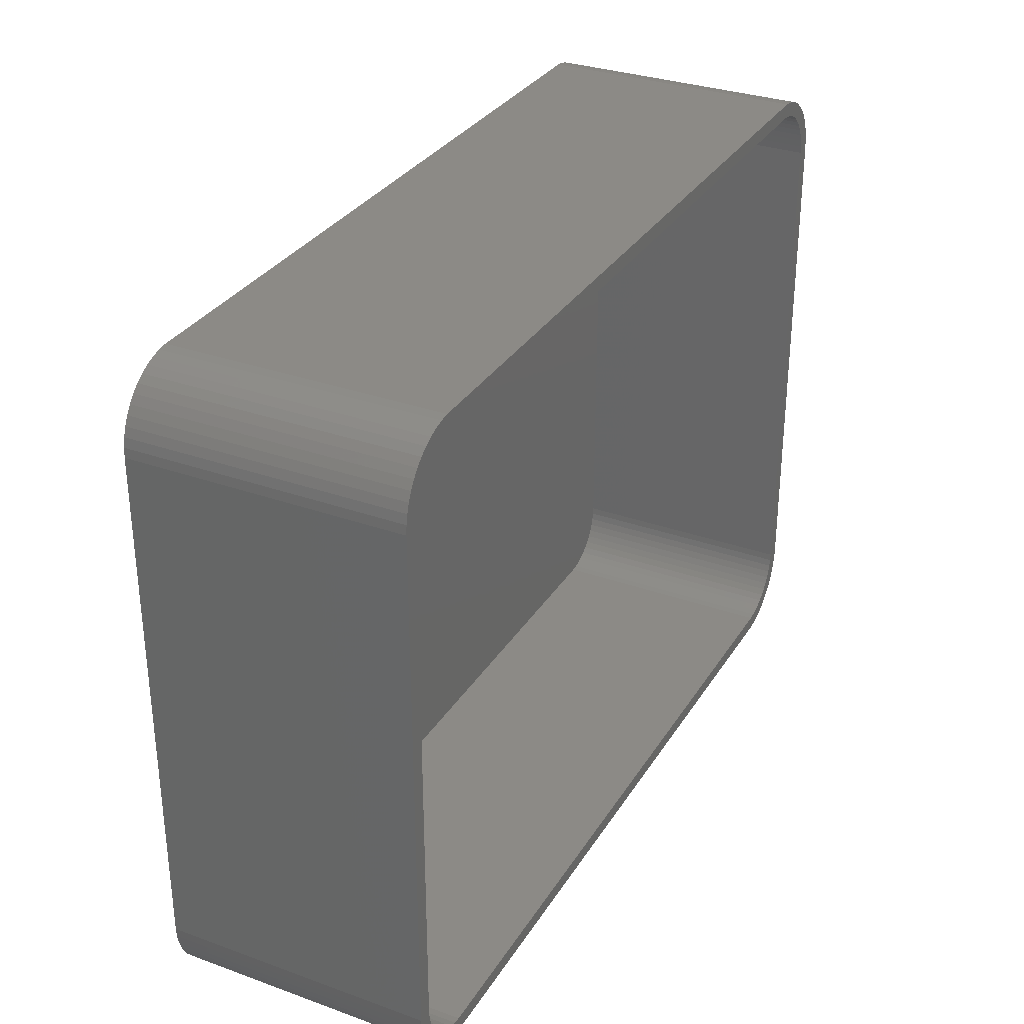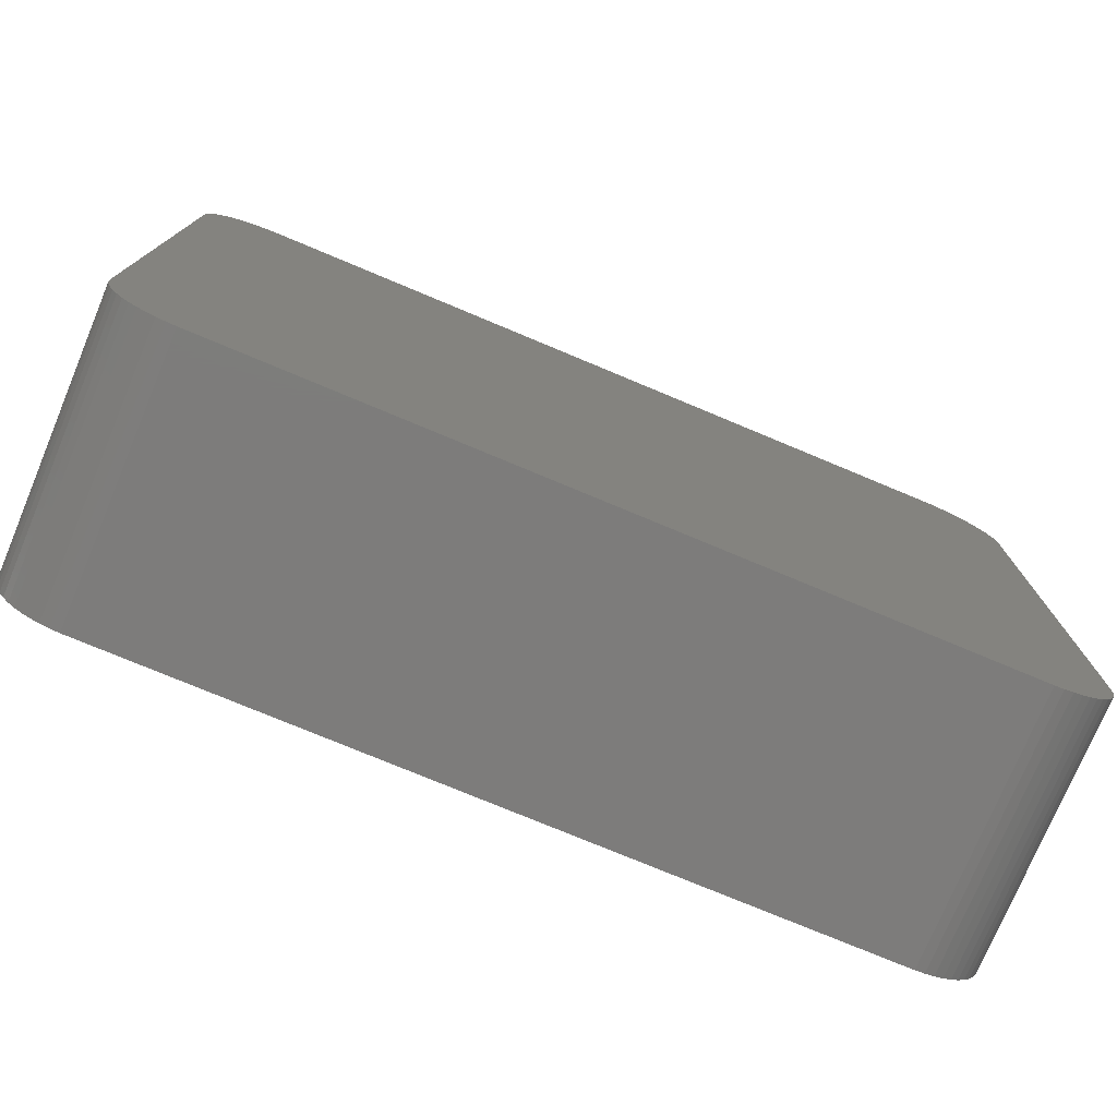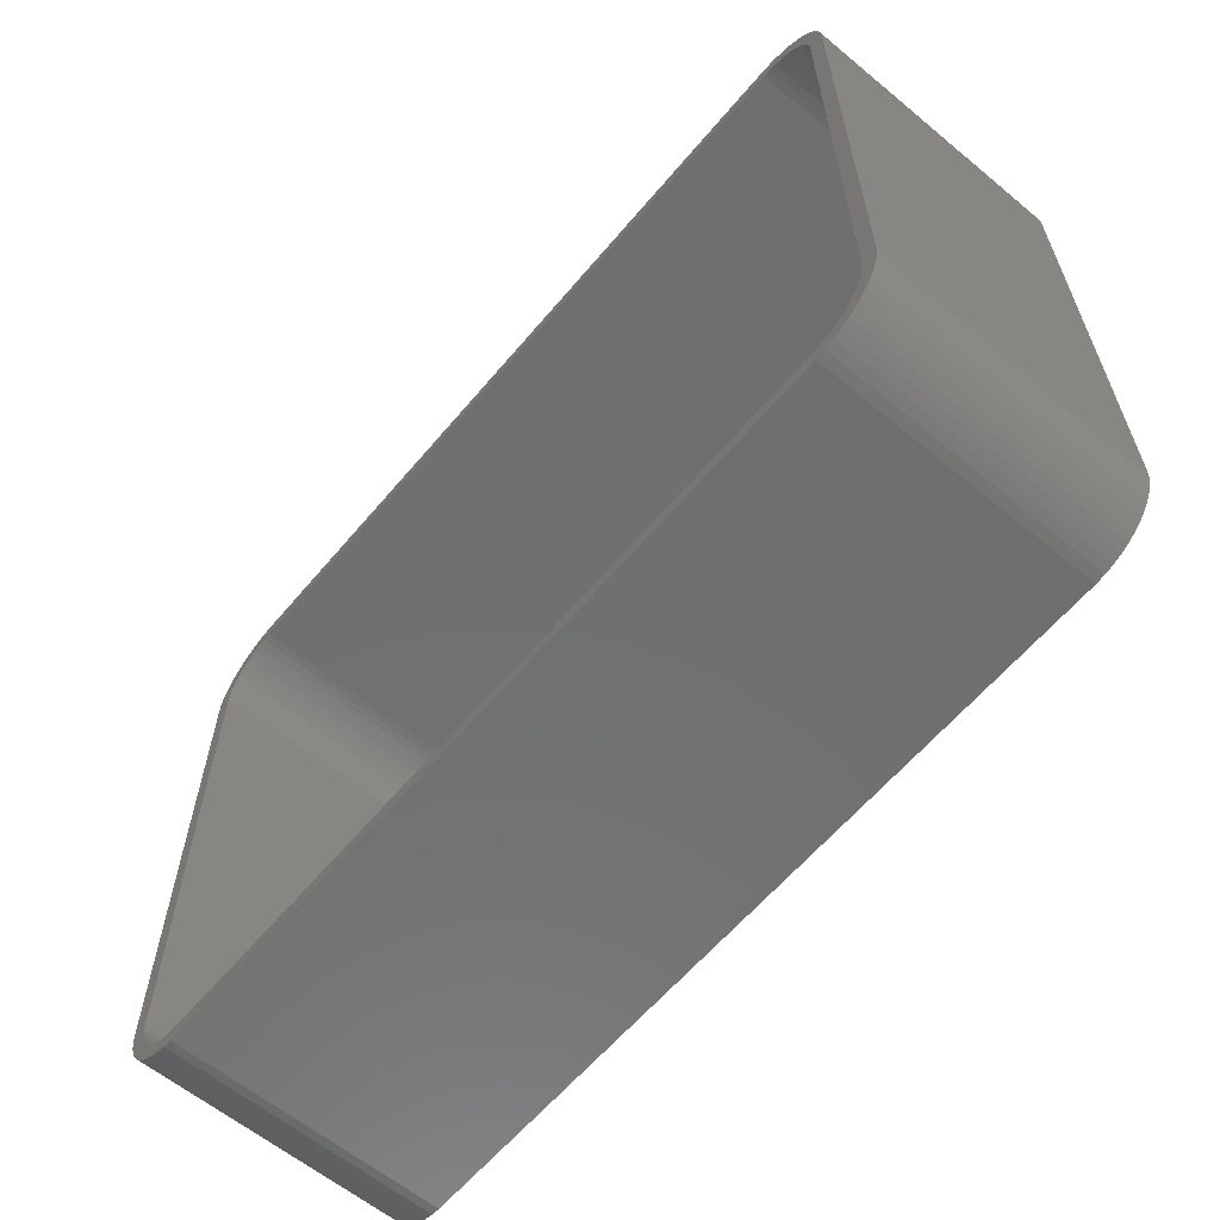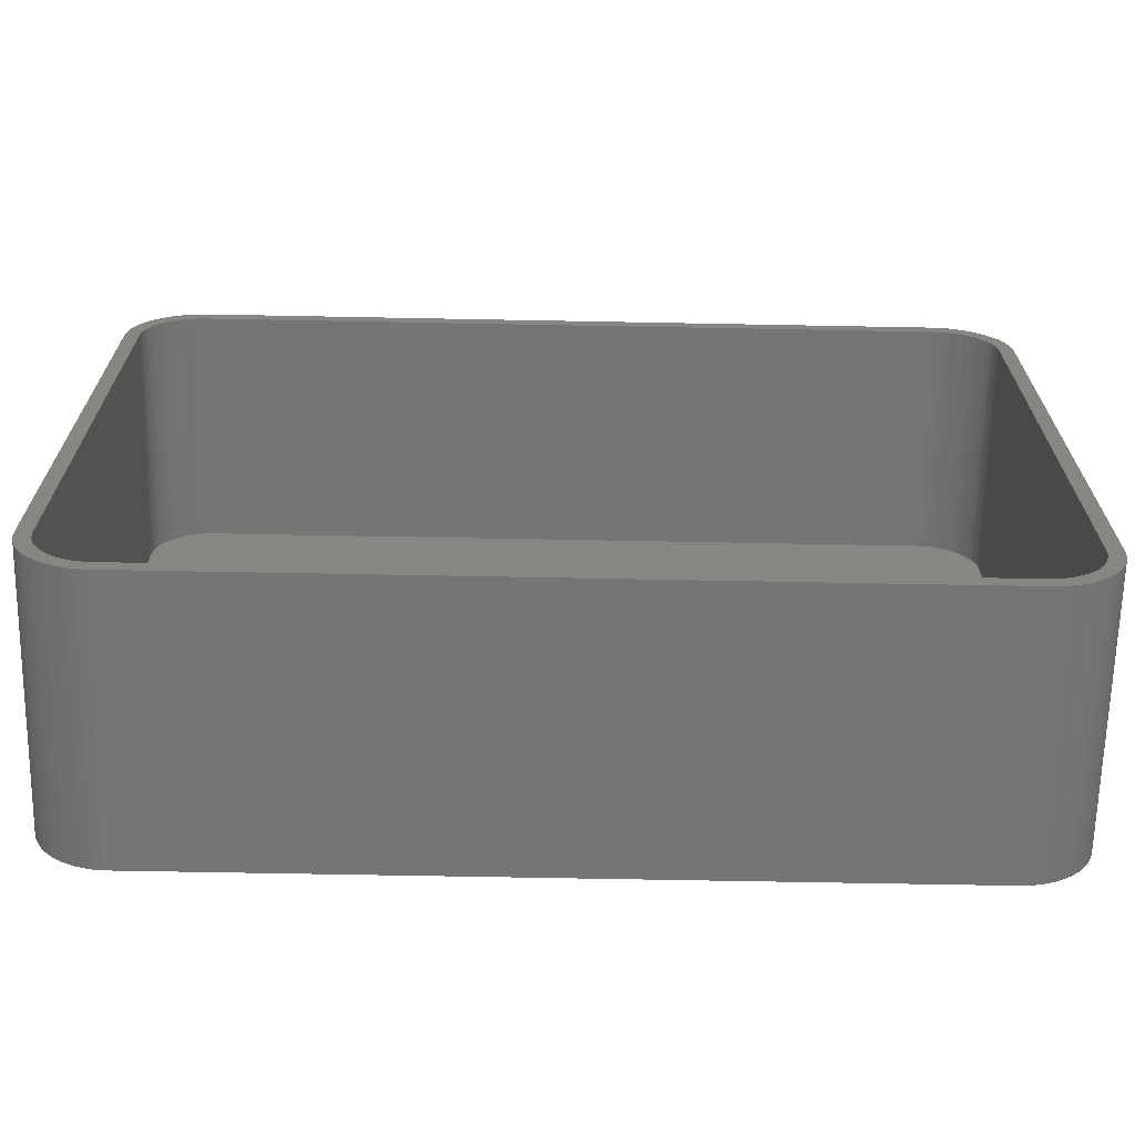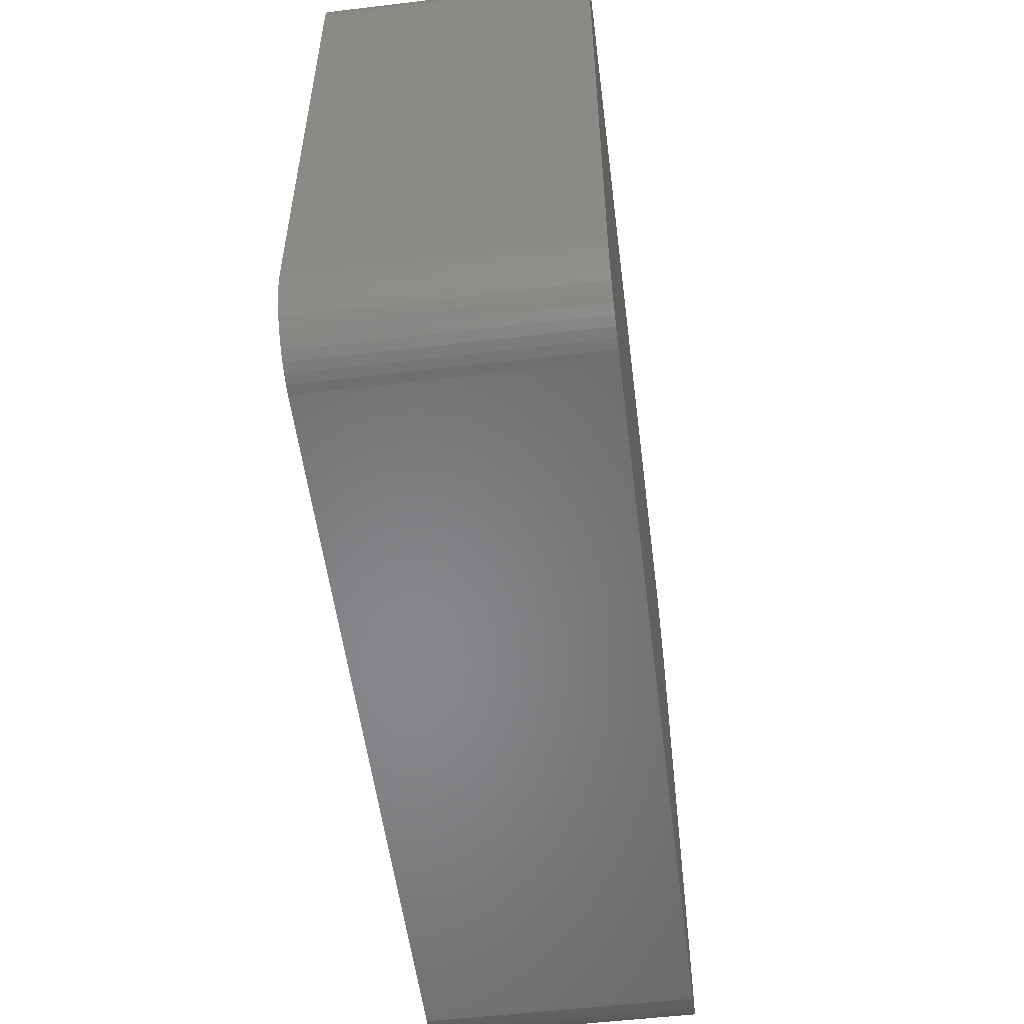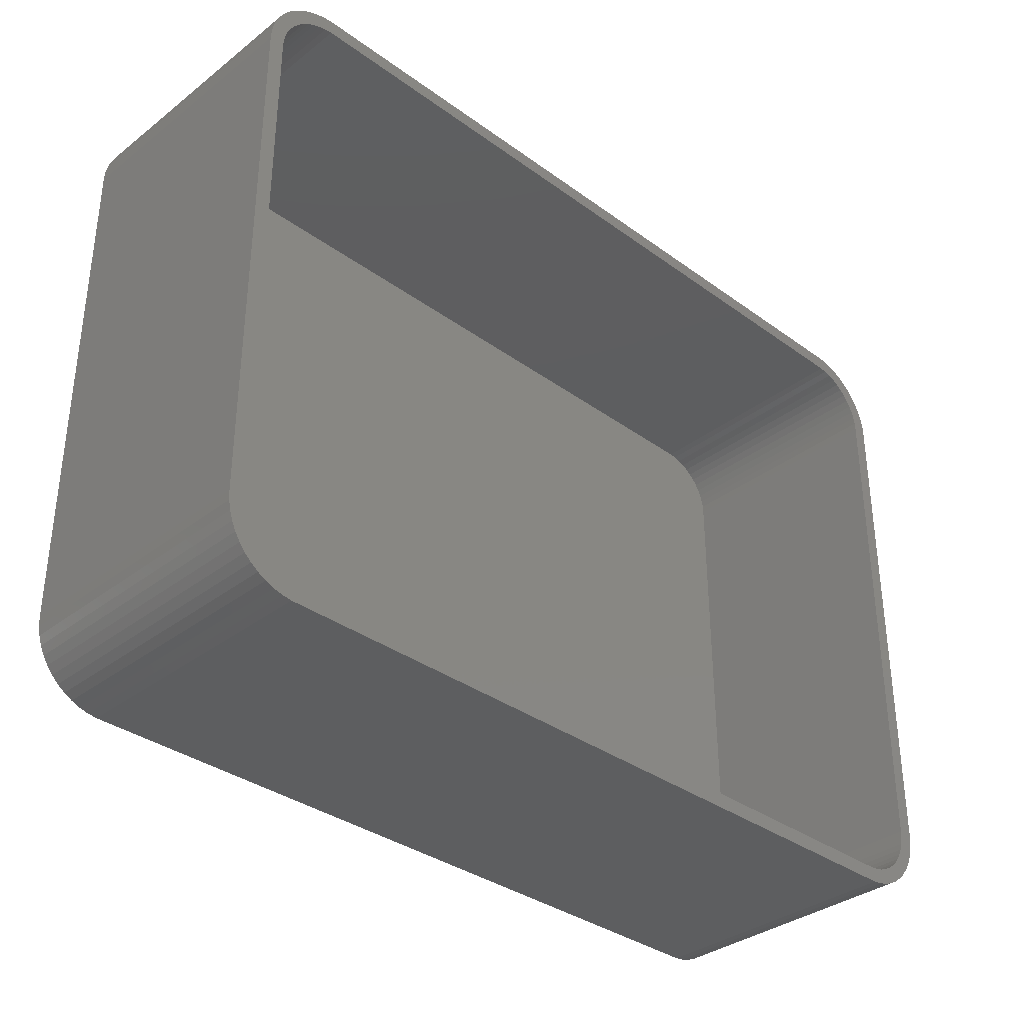
<metadata>
{"format":"stl","ext":"stl","renderer":"f3d","projection":"perspective","resolution":1024,"background":"white","views":[{"elev":31.6,"azim":-63.1,"up":"+Y"},{"elev":-76.0,"azim":157.3,"up":"+Y"},{"elev":-61.5,"azim":50.0,"up":"+Y"},{"elev":-66.9,"azim":-1.1,"up":"+Y"},{"elev":-54.2,"azim":97.2,"up":"+Y"},{"elev":-34.7,"azim":-44.2,"up":"+Y"}]}
</metadata>
<code>
# stl→obj: 208 verts, 412 faces
v -30 -17.5 0
v -30 17.5 18
v -30 17.5 0
v -30 -17.5 18
v -29.96 -18.13 0
v -29.96 -18.13 18
v 29 17.5 18
v 30 17.5 18
v 29.96 18.13 18
v 30 -17.5 18
v 28.97 18 18
v 29.84 18.74 18
v 29 -17.5 18
v 28.87 18.49 18
v 29.65 19.34 18
v 29.96 -18.13 18
v 28.72 18.97 18
v 29.38 19.91 18
v 28.97 -18 18
v 28.51 19.43 18
v 29.05 20.44 18
v 29.84 -18.74 18
v 28.87 -18.49 18
v 28.24 19.85 18
v 28.64 20.92 18
v 27.92 20.24 18
v 28.19 21.35 18
v 27.55 20.58 18
v 27.68 21.72 18
v 27.14 20.88 18
v 27.13 22.02 18
v 26.7 21.12 18
v 26.55 22.26 18
v 26.24 21.3 18
v 25.94 22.41 18
v 25.75 21.43 18
v 25.31 22.49 18
v 25.25 21.49 18
v -25.25 21.49 18
v -25.31 22.49 18
v -25.75 21.43 18
v -25.94 22.41 18
v -26.24 21.3 18
v -26.55 22.26 18
v -26.7 21.12 18
v -27.13 22.02 18
v -27.14 20.88 18
v -27.68 21.72 18
v -27.55 20.58 18
v -28.19 21.35 18
v -27.92 20.24 18
v -28.64 20.92 18
v -28.24 19.85 18
v -29.05 20.44 18
v -28.51 19.43 18
v -29.38 19.91 18
v -28.72 18.97 18
v -29.84 18.74 18
v -28.87 18.49 18
v -29.65 19.34 18
v 29.65 -19.34 18
v 28.72 -18.97 18
v 29.38 -19.91 18
v 28.51 -19.43 18
v 29.05 -20.44 18
v 28.24 -19.85 18
v 28.64 -20.92 18
v 27.92 -20.24 18
v 28.19 -21.35 18
v 27.55 -20.58 18
v 27.68 -21.72 18
v 27.14 -20.88 18
v 27.13 -22.02 18
v 26.7 -21.12 18
v 26.55 -22.26 18
v 26.24 -21.3 18
v 25.94 -22.41 18
v 25.75 -21.43 18
v 25.31 -22.49 18
v 25.25 -21.49 18
v -25.25 -21.49 18
v -25.31 -22.49 18
v -25.75 -21.43 18
v -25.94 -22.41 18
v -26.24 -21.3 18
v -26.55 -22.26 18
v -26.7 -21.12 18
v -27.13 -22.02 18
v -27.14 -20.88 18
v -27.68 -21.72 18
v -27.55 -20.58 18
v -28.19 -21.35 18
v -27.92 -20.24 18
v -28.64 -20.92 18
v -28.24 -19.85 18
v -29.05 -20.44 18
v -28.51 -19.43 18
v -29.38 -19.91 18
v -28.72 -18.97 18
v -29.65 -19.34 18
v -28.87 -18.49 18
v -29.84 -18.74 18
v -28.97 -18 18
v -29 -17.5 18
v -29 17.5 18
v -28.97 18 18
v -29.96 18.13 18
v 30 17.5 0
v 30 -17.5 0
v 28.64 20.92 0
v 29.05 20.44 0
v -25.31 -22.49 0
v 25.31 -22.49 0
v -25.94 22.41 0
v -26.55 22.26 0
v 25.31 22.49 0
v -25.31 22.49 0
v -27.13 -22.02 0
v -26.55 -22.26 0
v -28.64 -20.92 0
v -28.19 -21.35 0
v 29.65 19.34 0
v 29.84 18.74 0
v 25.94 22.41 0
v -29.96 18.13 0
v -29.05 20.44 0
v -28.64 20.92 0
v -28.19 21.35 0
v 29.96 -18.13 0
v 29.84 -18.74 0
v 29.65 -19.34 0
v 29.96 18.13 0
v 29.38 -19.91 0
v 29.05 -20.44 0
v 28.64 -20.92 0
v 29.38 19.91 0
v 28.19 -21.35 0
v 27.68 -21.72 0
v 27.13 -22.02 0
v 28.19 21.35 0
v 26.55 -22.26 0
v 27.68 21.72 0
v 25.94 -22.41 0
v 27.13 22.02 0
v 26.55 22.26 0
v -25.94 -22.41 0
v -27.68 -21.72 0
v -27.13 22.02 0
v -27.68 21.72 0
v -29.05 -20.44 0
v -29.38 -19.91 0
v -29.65 -19.34 0
v -29.84 -18.74 0
v -29.38 19.91 0
v -29.65 19.34 0
v -29.84 18.74 0
v -29 17.5 2
v -29 -17.5 2
v -28.97 -18 2
v 29 -17.5 2
v 29 17.5 2
v 28.24 19.85 2
v 27.92 20.24 2
v -28.97 18 2
v -28.51 19.43 2
v -28.72 18.97 2
v 25.25 -21.49 2
v -25.25 -21.49 2
v 27.55 -20.58 2
v 27.14 -20.88 2
v 26.7 21.12 2
v 27.14 20.88 2
v 26.24 21.3 2
v -26.24 21.3 2
v -25.75 21.43 2
v -25.25 21.49 2
v 25.25 21.49 2
v -26.24 -21.3 2
v -26.7 -21.12 2
v 28.87 18.49 2
v 28.72 18.97 2
v 25.75 21.43 2
v -27.92 20.24 2
v -28.24 19.85 2
v -27.55 20.58 2
v 28.97 18 2
v 28.97 -18 2
v 28.51 19.43 2
v 28.87 -18.49 2
v 28.72 -18.97 2
v 28.51 -19.43 2
v 27.55 20.58 2
v 28.24 -19.85 2
v 27.92 -20.24 2
v 26.7 -21.12 2
v 26.24 -21.3 2
v 25.75 -21.43 2
v -26.7 21.12 2
v -25.75 -21.43 2
v -27.14 20.88 2
v -27.14 -20.88 2
v -27.55 -20.58 2
v -27.92 -20.24 2
v -28.24 -19.85 2
v -28.87 18.49 2
v -28.51 -19.43 2
v -28.72 -18.97 2
v -28.87 -18.49 2
f 1 2 3
f 2 1 4
f 5 4 1
f 4 5 6
f 7 8 9
f 8 7 10
f 11 9 12
f 13 10 7
f 14 12 15
f 10 13 16
f 17 15 18
f 19 16 13
f 20 18 21
f 16 19 22
f 23 22 19
f 9 11 7
f 12 14 11
f 15 17 14
f 24 21 25
f 18 20 17
f 21 24 20
f 26 25 27
f 25 26 24
f 28 27 29
f 27 28 26
f 29 30 28
f 31 30 29
f 31 32 30
f 33 32 31
f 33 34 32
f 35 34 33
f 35 36 34
f 37 36 35
f 37 38 36
f 37 39 38
f 40 39 37
f 40 41 39
f 42 41 40
f 42 43 41
f 44 43 42
f 44 45 43
f 46 45 44
f 46 47 45
f 48 47 46
f 47 48 49
f 50 49 48
f 49 50 51
f 52 51 50
f 51 52 53
f 54 53 52
f 53 54 55
f 56 55 54
f 55 56 57
f 58 59 60
f 57 60 59
f 60 57 56
f 22 23 61
f 62 61 23
f 61 62 63
f 64 63 62
f 63 64 65
f 66 65 64
f 65 66 67
f 68 67 66
f 67 68 69
f 70 69 68
f 69 70 71
f 72 71 70
f 72 73 71
f 74 73 72
f 74 75 73
f 76 75 74
f 76 77 75
f 78 77 76
f 78 79 77
f 80 79 78
f 81 79 80
f 81 82 79
f 83 82 81
f 83 84 82
f 85 84 83
f 85 86 84
f 87 86 85
f 87 88 86
f 89 88 87
f 90 89 91
f 89 90 88
f 92 91 93
f 91 92 90
f 94 93 95
f 96 95 97
f 93 94 92
f 98 97 99
f 100 99 101
f 102 101 103
f 95 96 94
f 6 103 104
f 105 2 104
f 59 58 106
f 4 104 2
f 107 106 58
f 6 104 4
f 106 107 105
f 97 98 96
f 105 107 2
f 99 100 98
f 101 102 100
f 103 6 102
f 10 108 8
f 108 10 109
f 21 110 25
f 110 21 111
f 112 79 82
f 79 112 113
f 114 44 42
f 44 114 115
f 116 40 37
f 40 116 117
f 118 86 88
f 86 118 119
f 120 92 94
f 92 120 121
f 12 122 15
f 122 12 123
f 124 37 35
f 37 124 116
f 3 107 125
f 107 3 2
f 126 52 127
f 52 126 54
f 128 52 50
f 52 128 127
f 113 109 129
f 109 113 108
f 113 129 130
f 116 108 113
f 113 130 131
f 108 116 132
f 113 131 133
f 132 116 123
f 113 133 134
f 123 116 122
f 113 134 135
f 122 116 136
f 113 135 137
f 136 116 111
f 113 137 138
f 111 116 110
f 113 138 139
f 110 116 140
f 113 139 141
f 140 116 142
f 113 141 143
f 142 116 144
f 144 116 145
f 145 116 124
f 112 116 113
f 112 117 116
f 1 112 146
f 112 1 117
f 1 146 119
f 3 117 1
f 1 119 118
f 117 3 114
f 1 118 147
f 114 3 115
f 1 147 121
f 115 3 148
f 1 121 120
f 148 3 149
f 1 120 150
f 149 3 128
f 1 150 151
f 128 3 127
f 1 151 152
f 127 3 126
f 1 152 153
f 126 3 154
f 1 153 5
f 154 3 155
f 155 3 156
f 156 3 125
f 152 102 153
f 102 152 100
f 120 96 150
f 96 120 94
f 151 100 152
f 100 151 98
f 119 84 86
f 84 119 146
f 121 90 92
f 90 121 147
f 63 131 61
f 131 63 133
f 139 71 73
f 71 139 138
f 16 109 10
f 109 16 129
f 9 123 12
f 123 9 132
f 8 132 9
f 132 8 108
f 18 111 21
f 111 18 136
f 15 136 18
f 136 15 122
f 142 31 29
f 31 142 144
f 110 27 25
f 27 110 140
f 144 33 31
f 33 144 145
f 117 42 40
f 42 117 114
f 156 60 155
f 60 156 58
f 154 54 126
f 54 154 56
f 148 48 46
f 48 148 149
f 115 46 44
f 46 115 148
f 153 6 5
f 6 153 102
f 150 98 151
f 98 150 96
f 146 82 84
f 82 146 112
f 147 88 90
f 88 147 118
f 67 134 65
f 134 67 135
f 137 67 69
f 67 137 135
f 113 77 79
f 77 113 143
f 141 73 75
f 73 141 139
f 61 130 22
f 130 61 131
f 22 129 16
f 129 22 130
f 140 29 27
f 29 140 142
f 145 35 33
f 35 145 124
f 125 58 156
f 58 125 107
f 155 56 154
f 56 155 60
f 149 50 48
f 50 149 128
f 138 69 71
f 69 138 137
f 65 133 63
f 133 65 134
f 143 75 77
f 75 143 141
f 104 157 105
f 157 104 158
f 103 158 104
f 158 103 159
f 160 7 161
f 7 160 13
f 162 26 163
f 26 162 24
f 105 164 106
f 164 105 157
f 57 165 55
f 165 57 166
f 167 81 80
f 81 167 168
f 169 72 70
f 72 169 170
f 171 30 32
f 30 171 172
f 173 32 34
f 32 173 171
f 174 41 43
f 41 174 175
f 176 38 39
f 38 176 177
f 178 87 85
f 87 178 179
f 180 17 181
f 17 180 14
f 177 36 38
f 36 177 182
f 53 183 51
f 183 53 184
f 183 49 51
f 49 183 185
f 177 161 186
f 161 177 160
f 177 186 180
f 167 160 177
f 177 180 181
f 160 167 187
f 177 181 188
f 187 167 189
f 177 188 162
f 189 167 190
f 177 162 163
f 190 167 191
f 177 163 192
f 191 167 193
f 177 192 172
f 193 167 194
f 177 172 171
f 194 167 169
f 177 171 173
f 169 167 170
f 177 173 182
f 170 167 195
f 195 167 196
f 196 167 197
f 176 167 177
f 176 168 167
f 157 176 175
f 176 157 168
f 157 175 174
f 158 168 157
f 157 174 198
f 168 158 199
f 157 198 200
f 199 158 178
f 157 200 185
f 178 158 179
f 157 185 183
f 179 158 201
f 157 183 184
f 201 158 202
f 157 184 165
f 202 158 203
f 157 165 166
f 203 158 204
f 157 166 205
f 204 158 206
f 157 205 164
f 206 158 207
f 207 158 208
f 208 158 159
f 99 208 101
f 208 99 207
f 93 204 95
f 204 93 203
f 97 207 99
f 207 97 206
f 199 85 83
f 85 199 178
f 179 89 87
f 89 179 201
f 202 93 91
f 93 202 203
f 197 80 78
f 80 197 167
f 187 13 160
f 13 187 19
f 191 62 190
f 62 191 64
f 186 14 180
f 14 186 11
f 161 11 186
f 11 161 7
f 188 24 162
f 24 188 20
f 181 20 188
f 20 181 17
f 182 34 36
f 34 182 173
f 175 39 41
f 39 175 176
f 59 166 57
f 166 59 205
f 55 184 53
f 184 55 165
f 200 45 47
f 45 200 198
f 198 43 45
f 43 198 174
f 101 159 103
f 159 101 208
f 95 206 97
f 206 95 204
f 168 83 81
f 83 168 199
f 201 91 89
f 91 201 202
f 170 74 72
f 74 170 195
f 194 66 193
f 66 194 68
f 190 23 189
f 23 190 62
f 189 19 187
f 19 189 23
f 172 28 30
f 28 172 192
f 192 26 28
f 26 192 163
f 106 205 59
f 205 106 164
f 185 47 49
f 47 185 200
f 195 76 74
f 76 195 196
f 194 70 68
f 70 194 169
f 196 78 76
f 78 196 197
f 193 64 191
f 64 193 66

</code>
